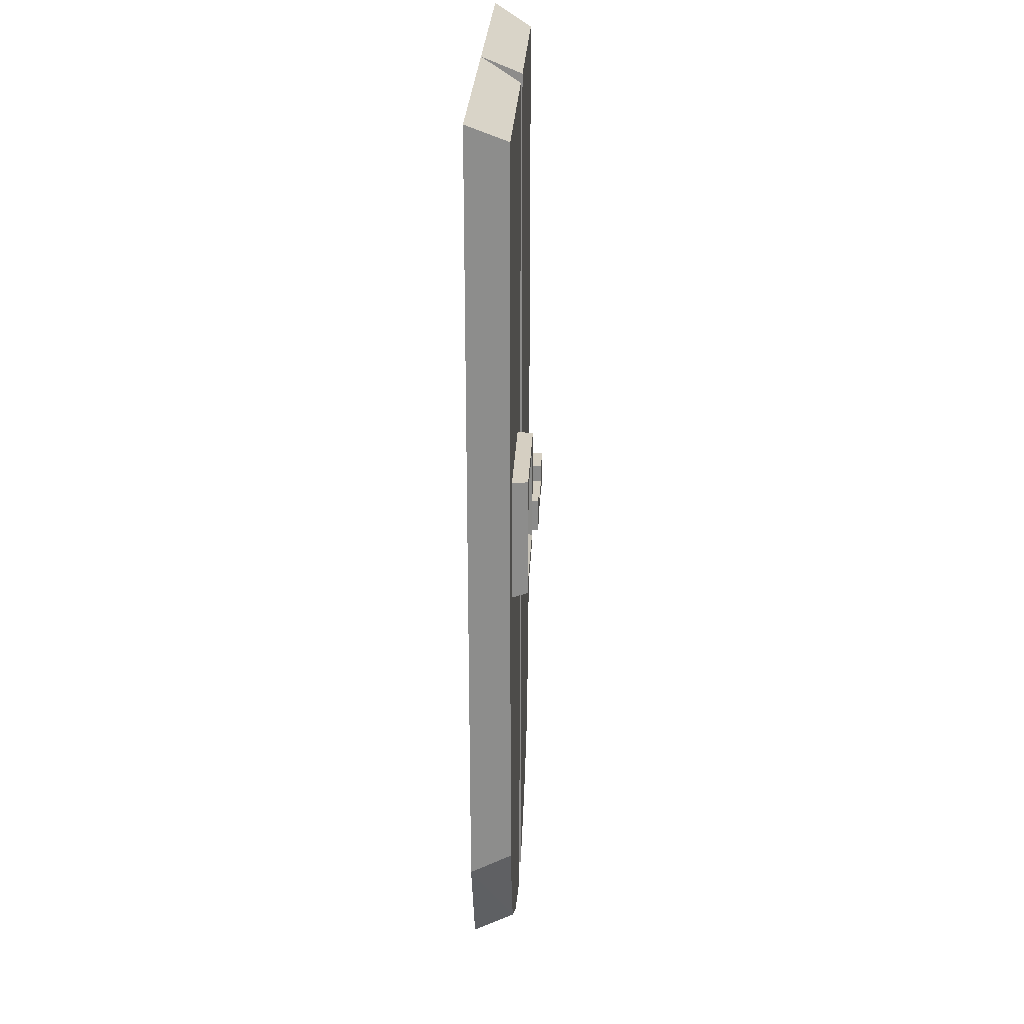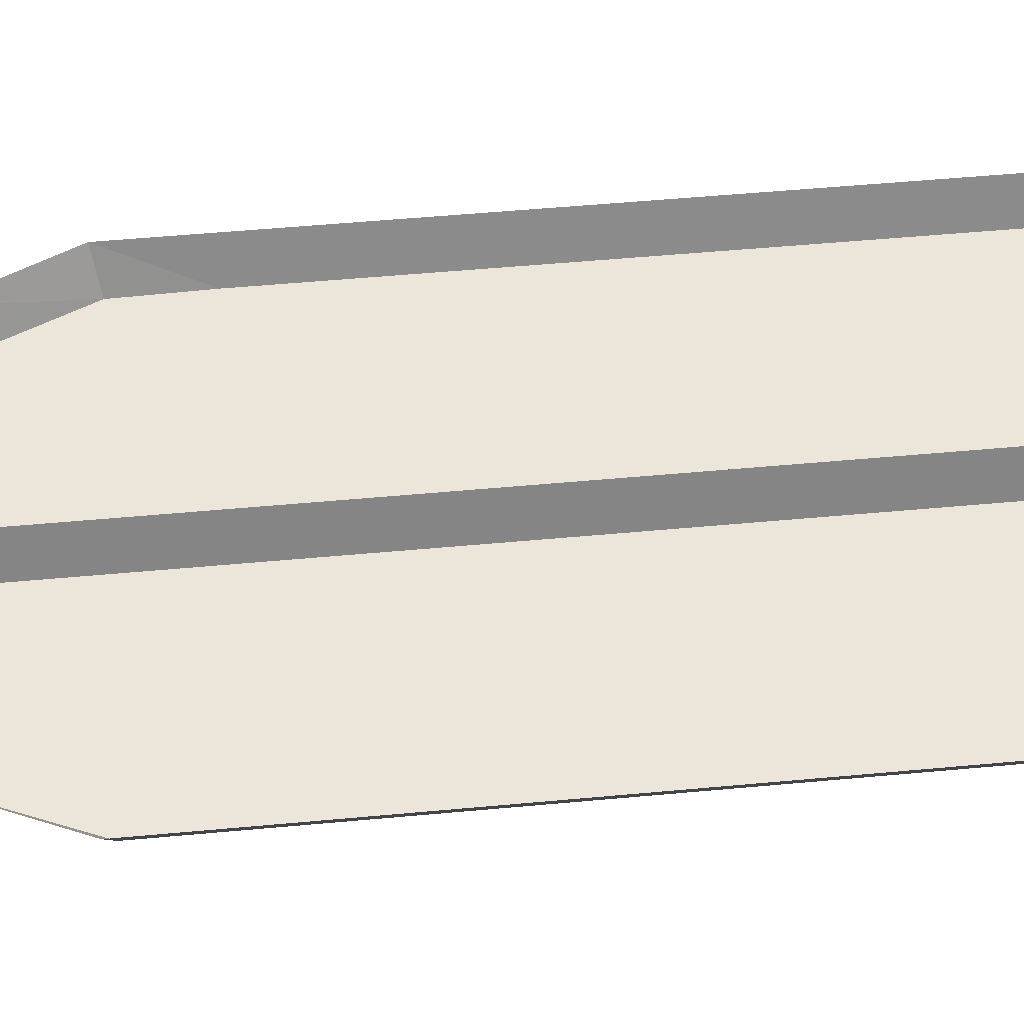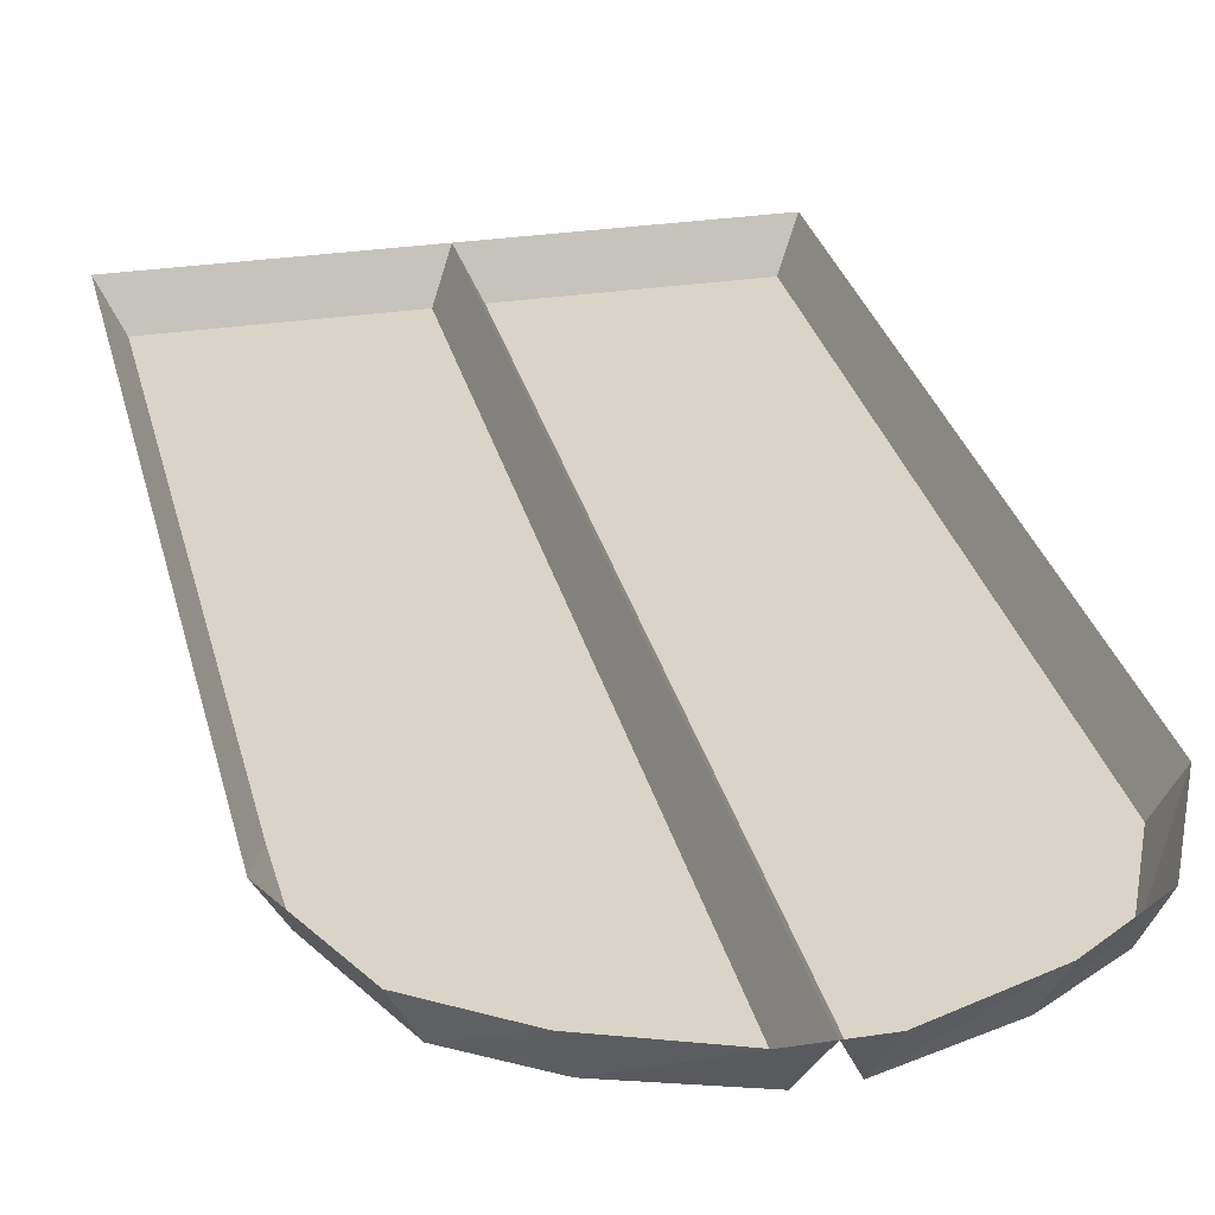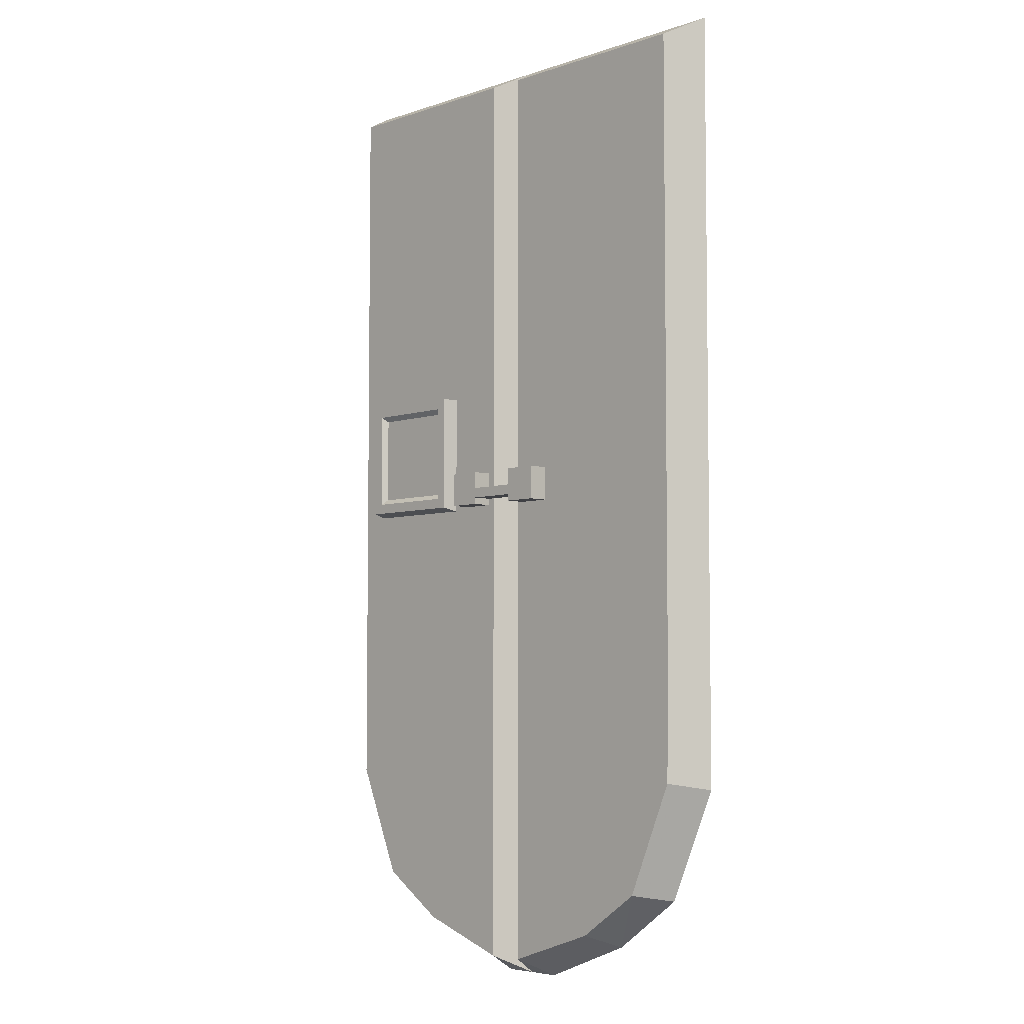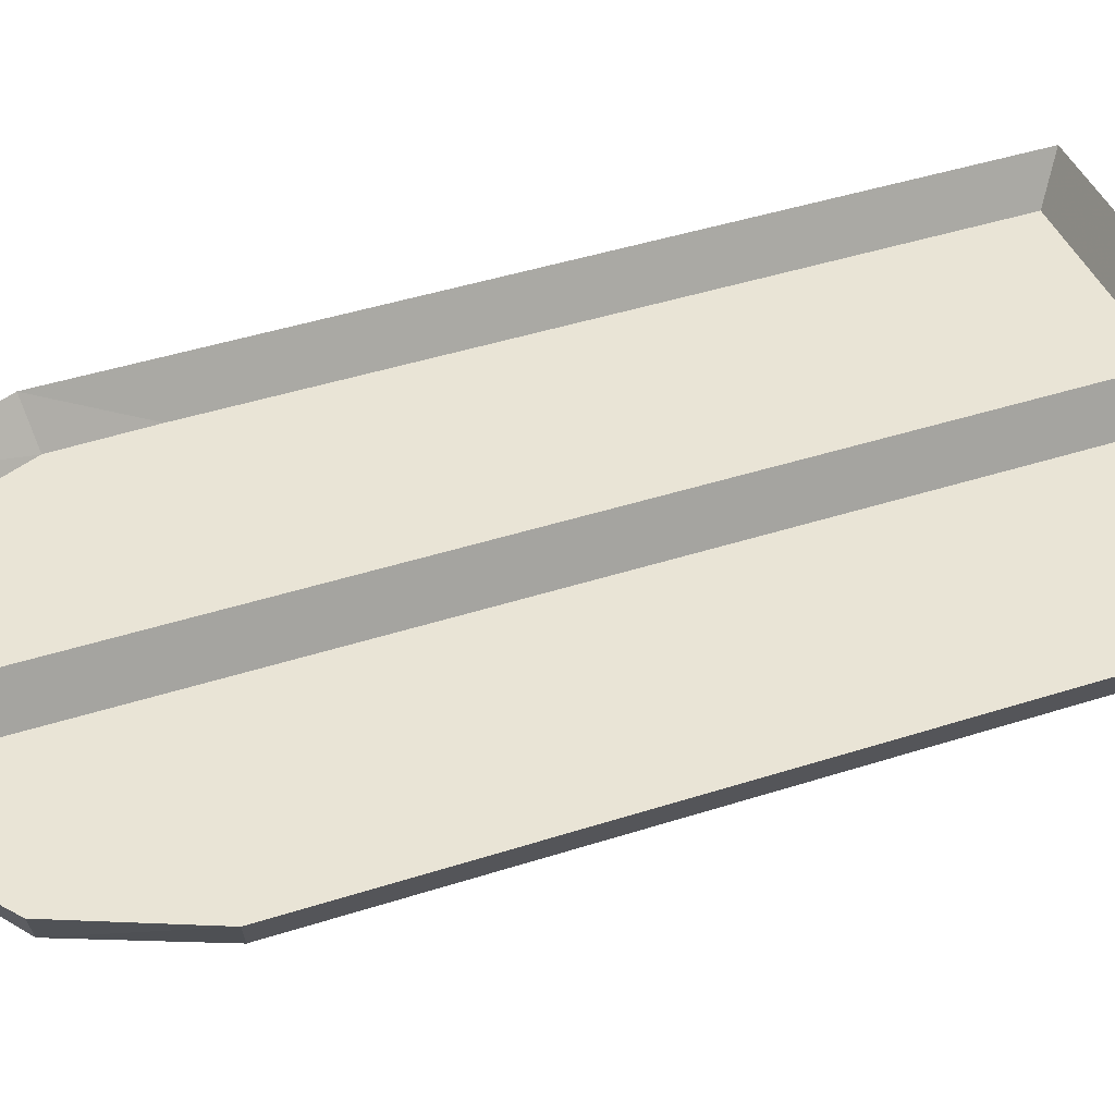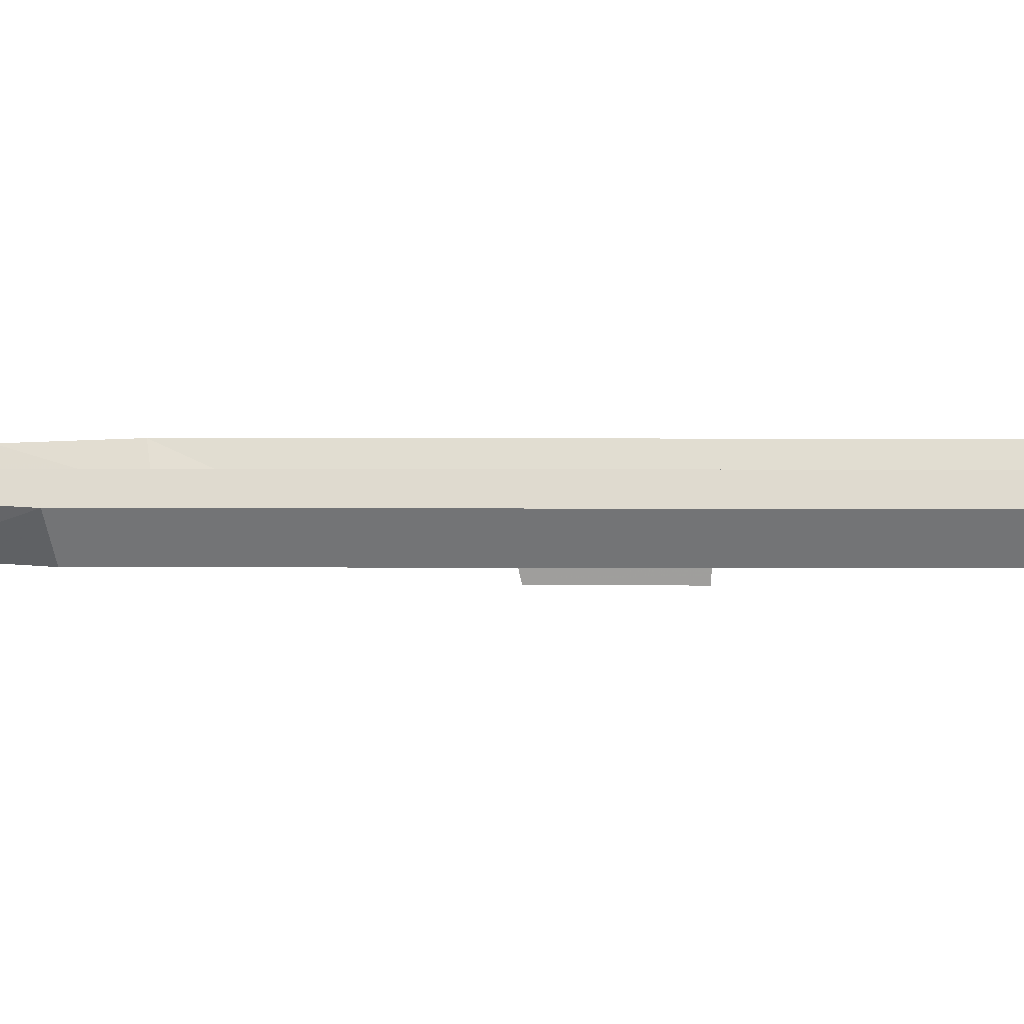
<metadata>
{"format":"obj","ext":"obj","renderer":"f3d","projection":"perspective","resolution":1024,"background":"white","views":[{"elev":25.9,"azim":92.7,"up":"+Y"},{"elev":54.2,"azim":84.4,"up":"+Z"},{"elev":28.8,"azim":-12.9,"up":"+Z"},{"elev":-5.1,"azim":-133.5,"up":"+Y"},{"elev":42.5,"azim":68.8,"up":"+Z"},{"elev":6.3,"azim":90.6,"up":"+Z"}]}
</metadata>
<code>
v 0.3984 0.6719 -1.461
v 0.8828 0.6719 -1.461
v 0.8828 0.1875 -1.461
v 0.3984 0.1875 -1.461
v 1.055 2.883 -1.453
v 1.055 -0.1406 -1.453
v 0.08594 -0.1406 -1.453
v 0.08594 2.883 -1.453
v 0 2.977 -1.273
v 1.148 2.977 -1.273
v 1.148 -0.1719 -1.273
v 1.055 -0.5312 -1.453
v 0.08594 -0.5312 -1.453
v 0 -0.5625 -1.273
v 0 -0.1719 -1.273
v -0.08594 -0.1406 -1.453
v -0.08594 2.883 -1.453
v -1.148 2.977 -1.273
v -1.055 2.883 -1.453
v -1.148 -0.1719 -1.273
v -1.055 -0.1406 -1.453
v -1.148 -0.5625 -1.273
v -1.047 -0.5312 -1.453
v -0.9219 -1.07 -1.273
v -0.8281 -1.039 -1.453
v -0.5938 -1.305 -1.273
v -0.5312 -1.242 -1.453
v -0.1484 -1.477 -1.273
v -0.08594 -1.391 -1.453
v 0 -1.477 -1.273
v 0 -1.305 -1.273
v 0.08594 -1.242 -1.453
v 0.08594 -1.391 -1.453
v 0.1484 -1.477 -1.273
v 0.5938 -1.305 -1.273
v 0.5234 -1.242 -1.453
v 0.9219 -1.07 -1.273
v 0.8359 -1.039 -1.453
v 1.148 -0.5625 -1.273
v 0.08594 -1.039 -1.453
v 0 -1.07 -1.273
v -0.08594 -1.039 -1.453
v -0.08594 -0.5312 -1.453
v -0.08594 -1.242 -1.453
v -0.1172 0.7891 -1.547
v -0.2734 0.7891 -1.547
v -0.2734 0.9453 -1.547
v -0.1172 0.9453 -1.547
v -0.1172 0.7891 -1.453
v -0.2734 0.7891 -1.453
v -0.2734 0.9453 -1.453
v -0.1172 0.9453 -1.453
v 0.2734 0.7891 -1.547
v 0.1172 0.7891 -1.547
v 0.1172 0.9453 -1.547
v 0.2734 0.9453 -1.547
v 0.2734 0.7891 -1.453
v 0.1172 0.7891 -1.453
v 0.1172 0.9453 -1.453
v 0.2734 0.9453 -1.453
v 0.1172 0.8203 -1.547
v -0.1172 0.8203 -1.547
v -0.1172 0.8672 -1.547
v 0.1172 0.8672 -1.547
v -0.1172 0.8672 -1.453
v 0.1172 0.8672 -1.453
v 0.1172 0.8203 -1.453
v -0.1172 0.8203 -1.453
v 0.8594 0.8359 -1.523
v 0.9062 0.7891 -1.523
v 0.375 0.7891 -1.523
v 0.4219 0.8359 -1.523
v 0.8359 0.8594 -1.5
v 0.8359 1.266 -1.5
v 0.8594 1.289 -1.523
v 0.9062 1.336 -1.523
v 0.9219 0.7734 -1.453
v 0.3594 0.7734 -1.453
v 0.3594 1.336 -1.453
v 0.375 1.336 -1.523
v 0.4219 1.289 -1.523
v 0.4453 0.8594 -1.5
v 0.4453 1.266 -1.5
v 0.9219 1.336 -1.453
f 1 2 3
f 1 3 4
f 45 46 47
f 45 47 48
f 45 48 49
f 45 49 46
f 46 49 50
f 46 50 51
f 46 51 47
f 47 51 48
f 48 51 52
f 48 52 49
f 53 54 55
f 53 55 56
f 53 56 57
f 53 57 54
f 54 57 58
f 54 58 59
f 54 59 55
f 55 59 56
f 56 59 60
f 56 60 57
f 73 82 83
f 73 83 74
f 5 6 7
f 5 7 8
f 5 8 9
f 5 9 10
f 5 10 11
f 5 11 6
f 6 11 12
f 6 12 13
f 6 13 7
f 7 13 14
f 7 14 15
f 7 15 8
f 8 15 9
f 9 15 16
f 9 16 17
f 9 17 18
f 18 17 19
f 18 19 20
f 20 19 21
f 20 21 22
f 22 21 23
f 22 23 24
f 24 23 25
f 24 25 26
f 26 25 27
f 26 27 28
f 28 27 29
f 28 29 30
f 30 29 31
f 30 31 32
f 30 32 33
f 30 33 34
f 34 33 35
f 35 33 36
f 35 36 37
f 37 36 38
f 37 38 39
f 39 38 12
f 39 12 11
f 12 38 40
f 12 40 13
f 13 40 41
f 13 41 14
f 14 41 42
f 14 42 43
f 14 43 15
f 15 43 16
f 16 43 23
f 16 23 21
f 16 21 17
f 17 21 19
f 38 36 32
f 38 32 40
f 40 32 31
f 40 31 41
f 41 31 44
f 41 44 42
f 42 44 27
f 42 27 25
f 42 25 43
f 43 25 23
f 36 33 32
f 27 44 29
f 29 44 31
f 61 62 63
f 61 63 64
f 64 63 65
f 64 65 66
f 67 68 62
f 67 62 61
f 69 70 71
f 69 71 72
f 69 75 70
f 70 75 76
f 71 80 72
f 72 80 81
f 75 81 76
f 76 81 80
f 69 72 73
f 69 73 74
f 69 74 75
f 72 81 82
f 72 82 73
f 74 83 75
f 75 83 81
f 81 83 82
f 70 76 77
f 70 77 78
f 70 78 71
f 71 78 79
f 71 79 80
f 76 80 84
f 76 84 77
f 84 80 79

</code>
